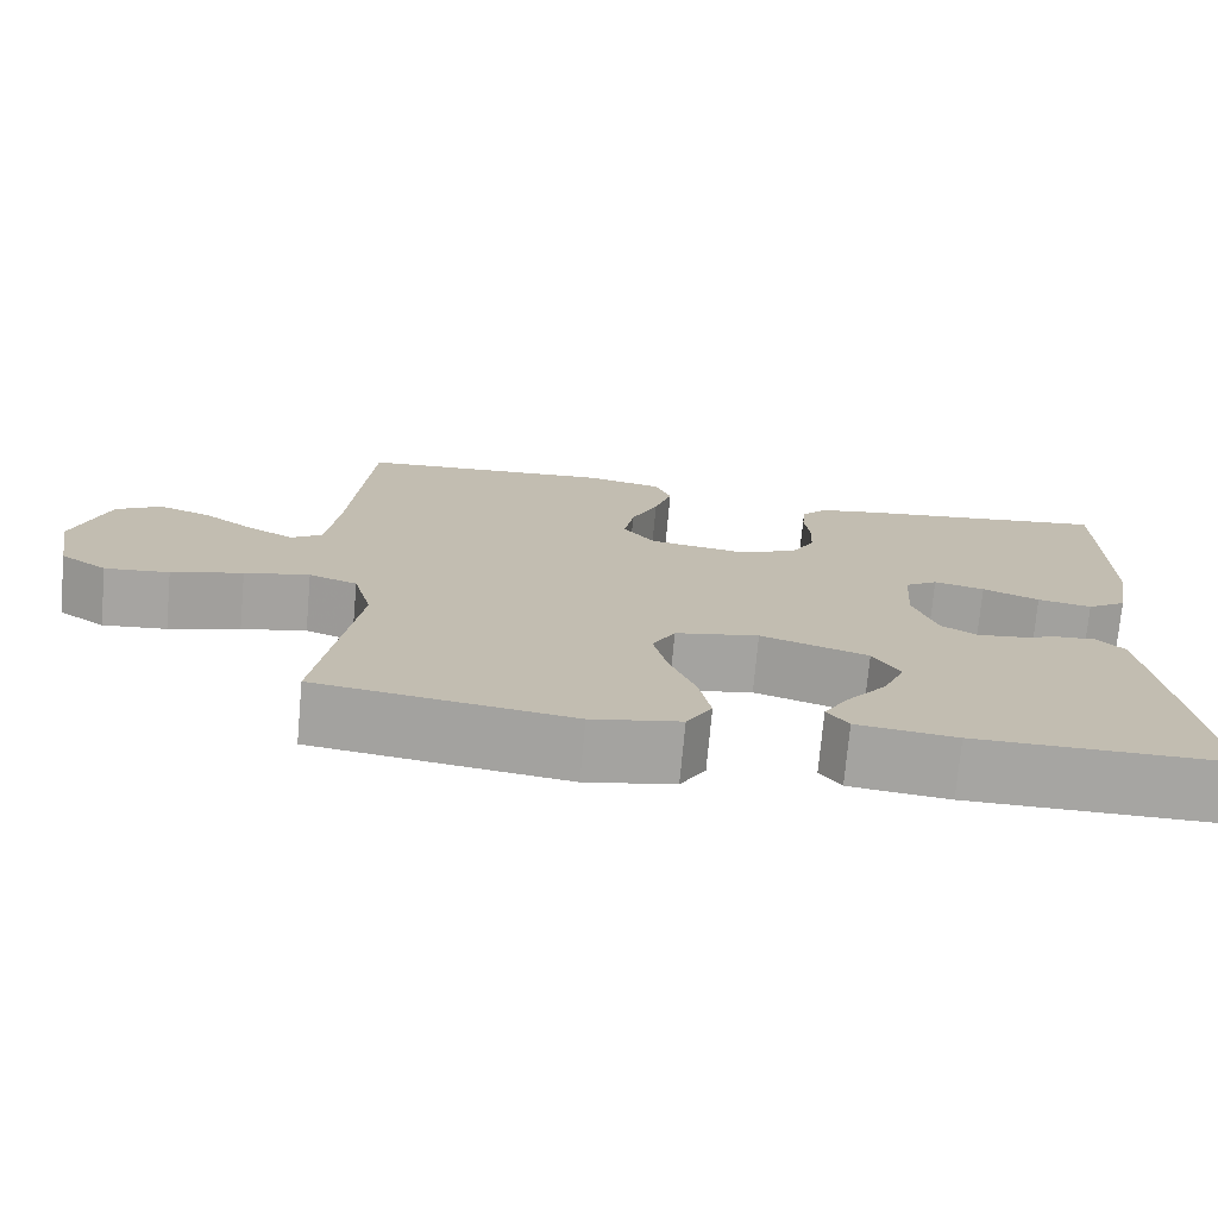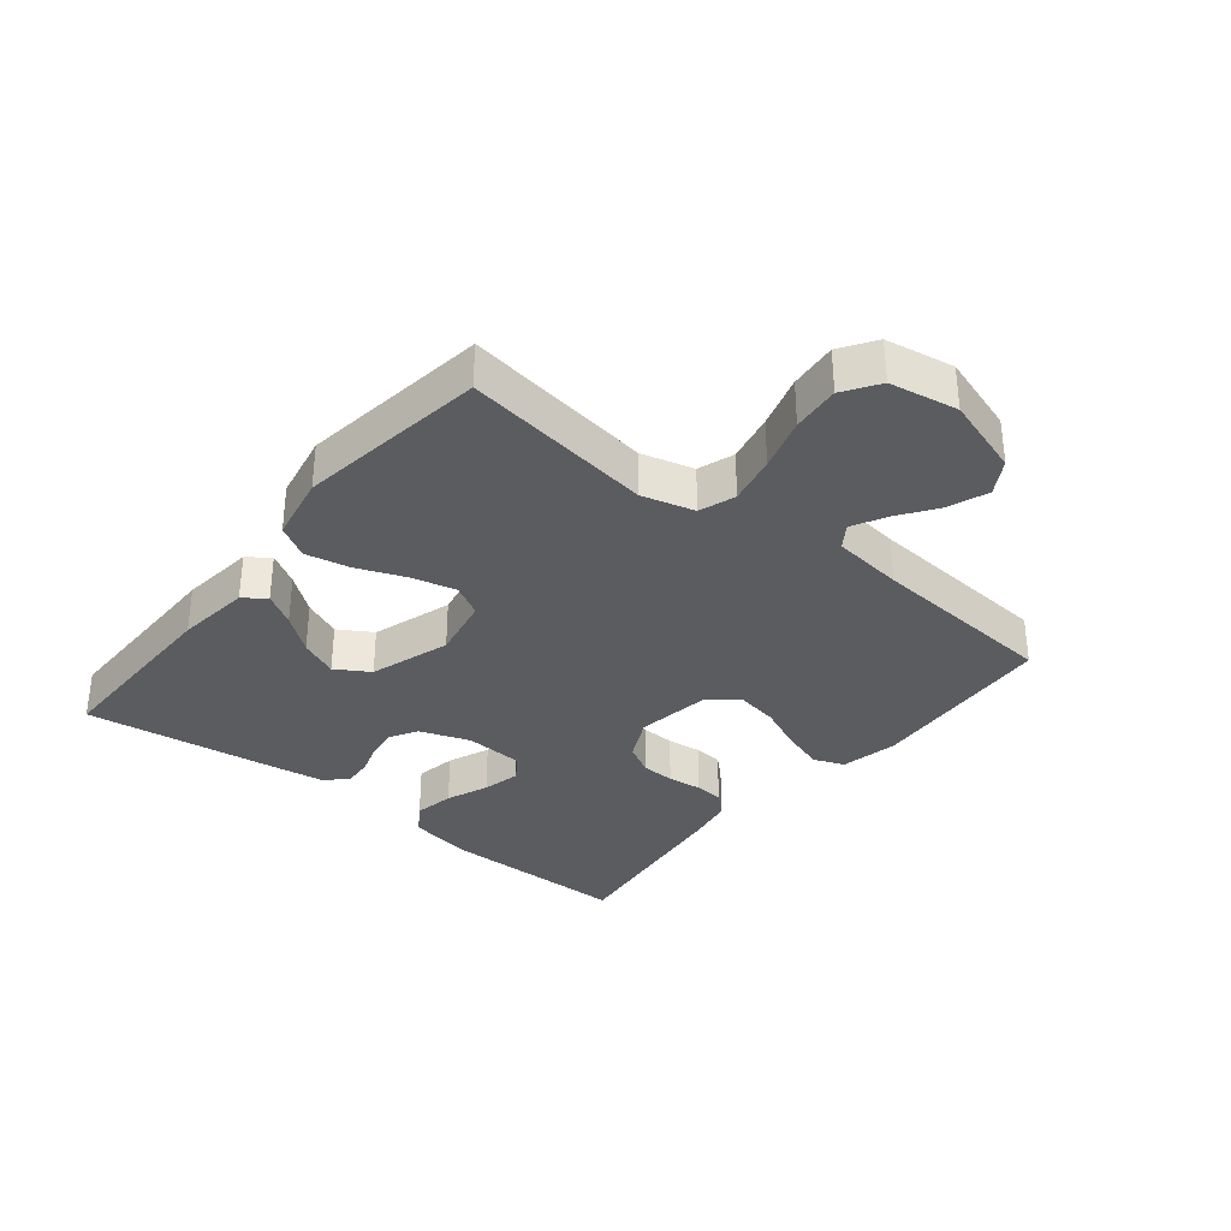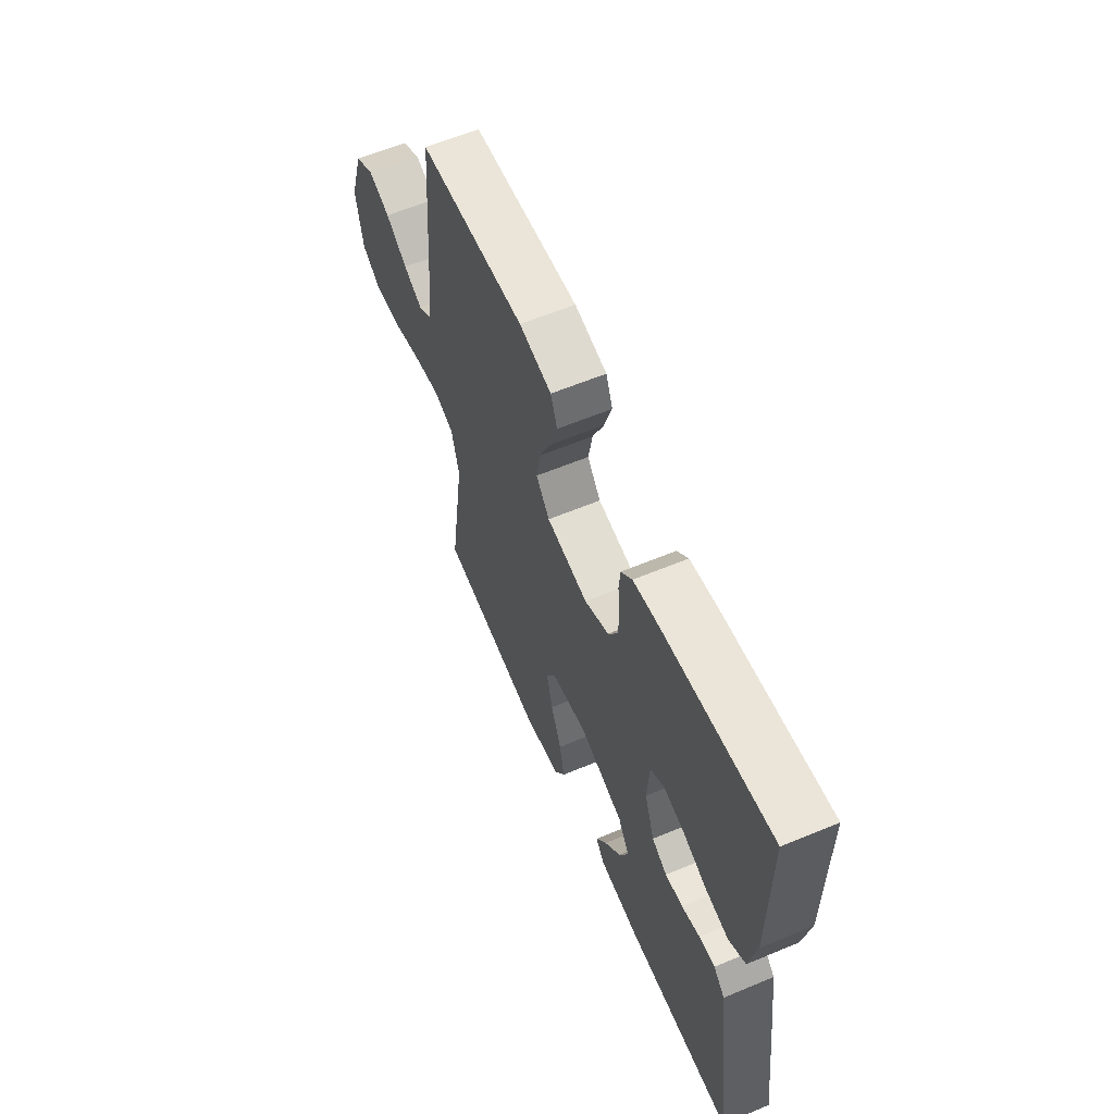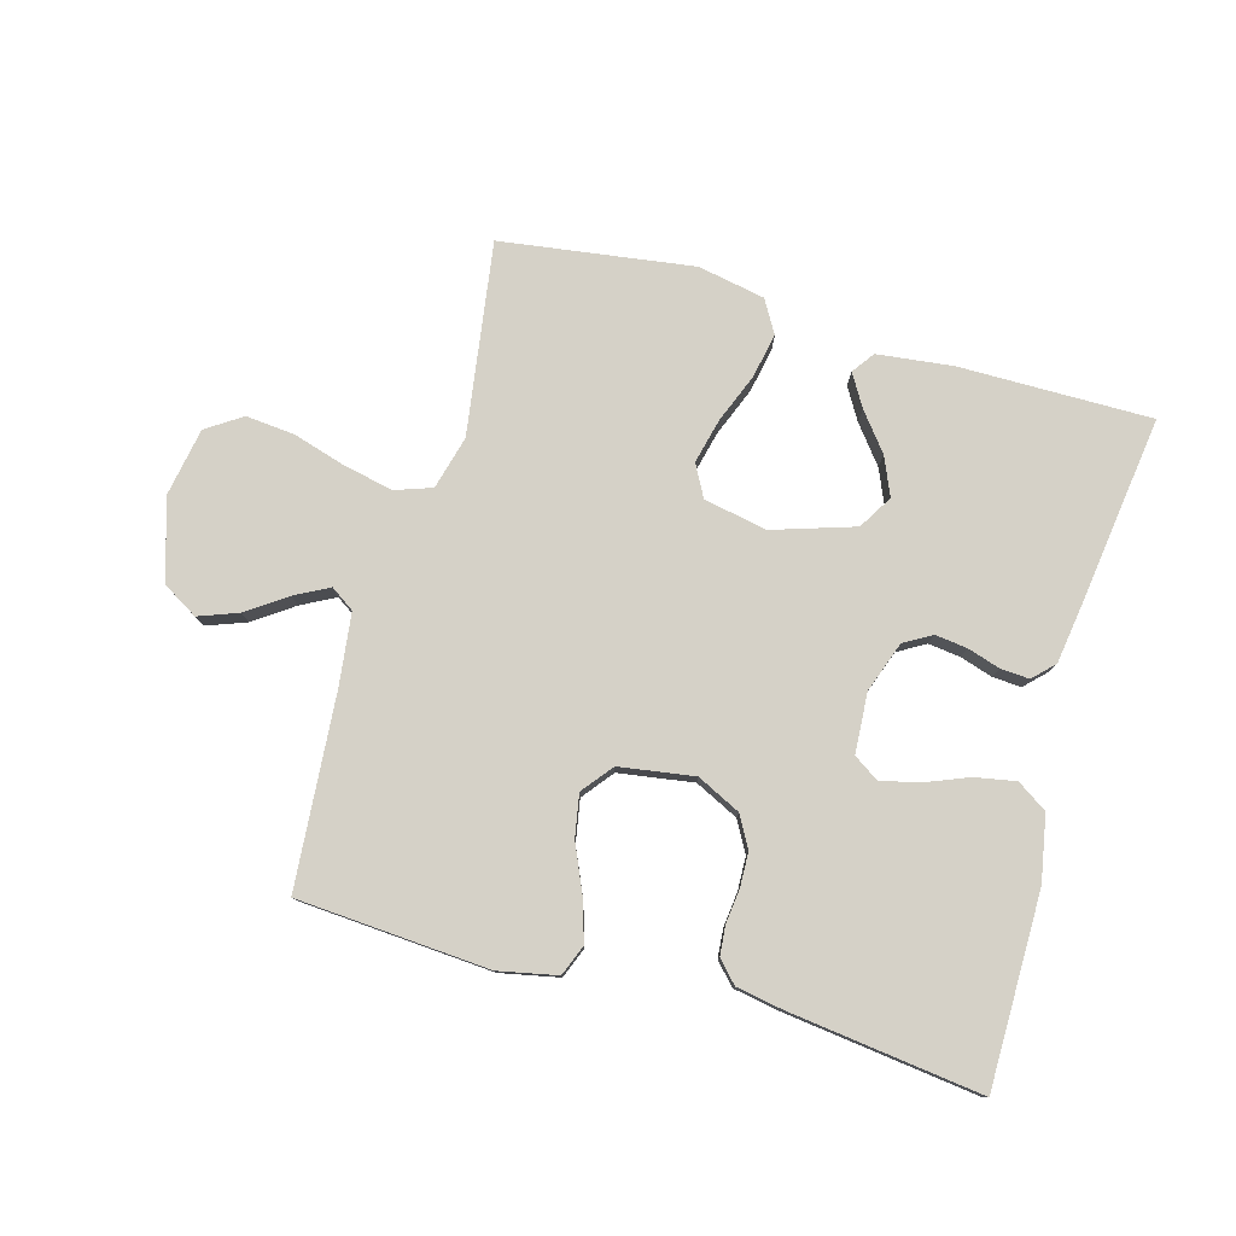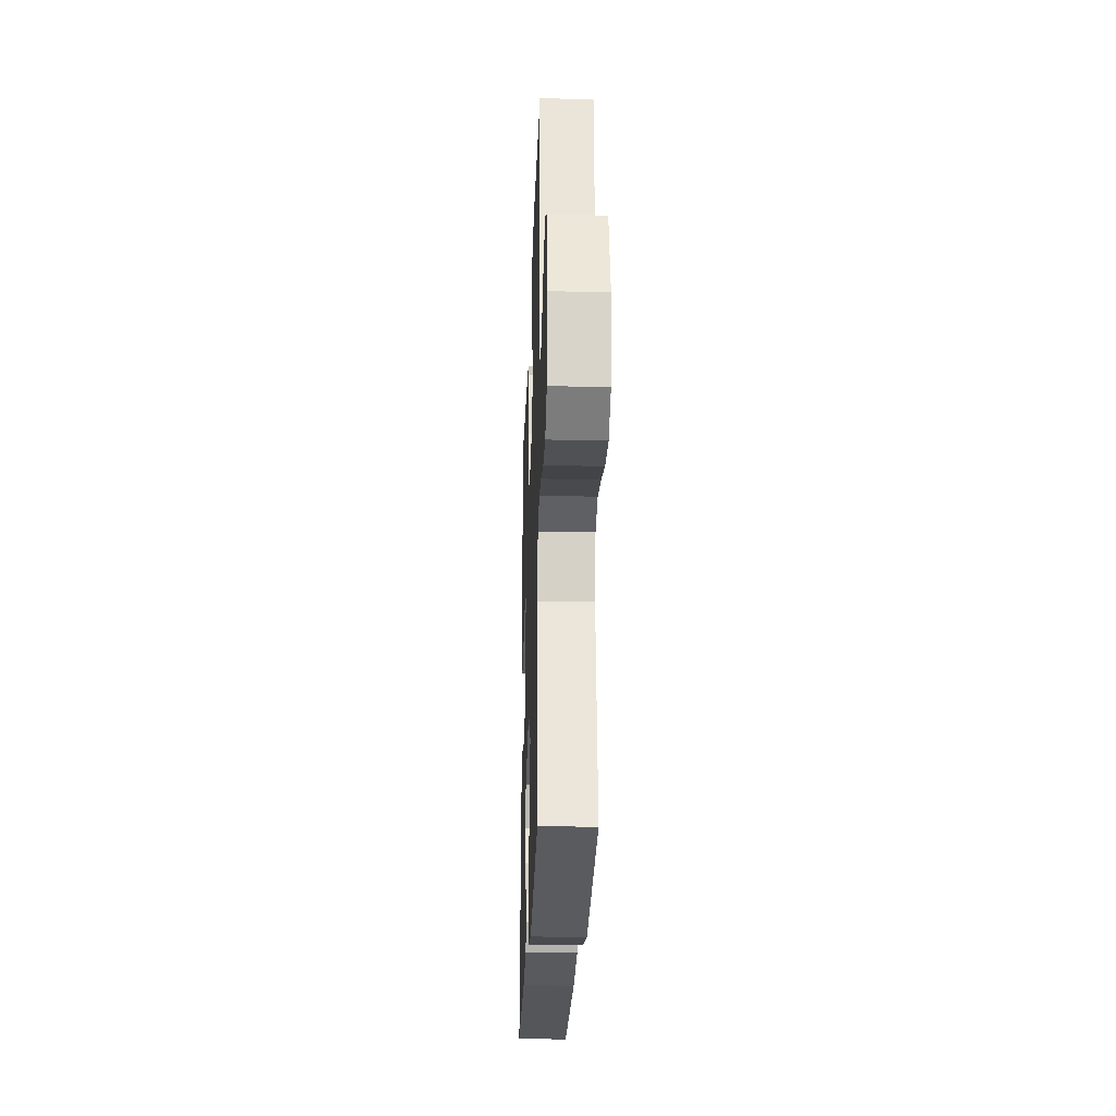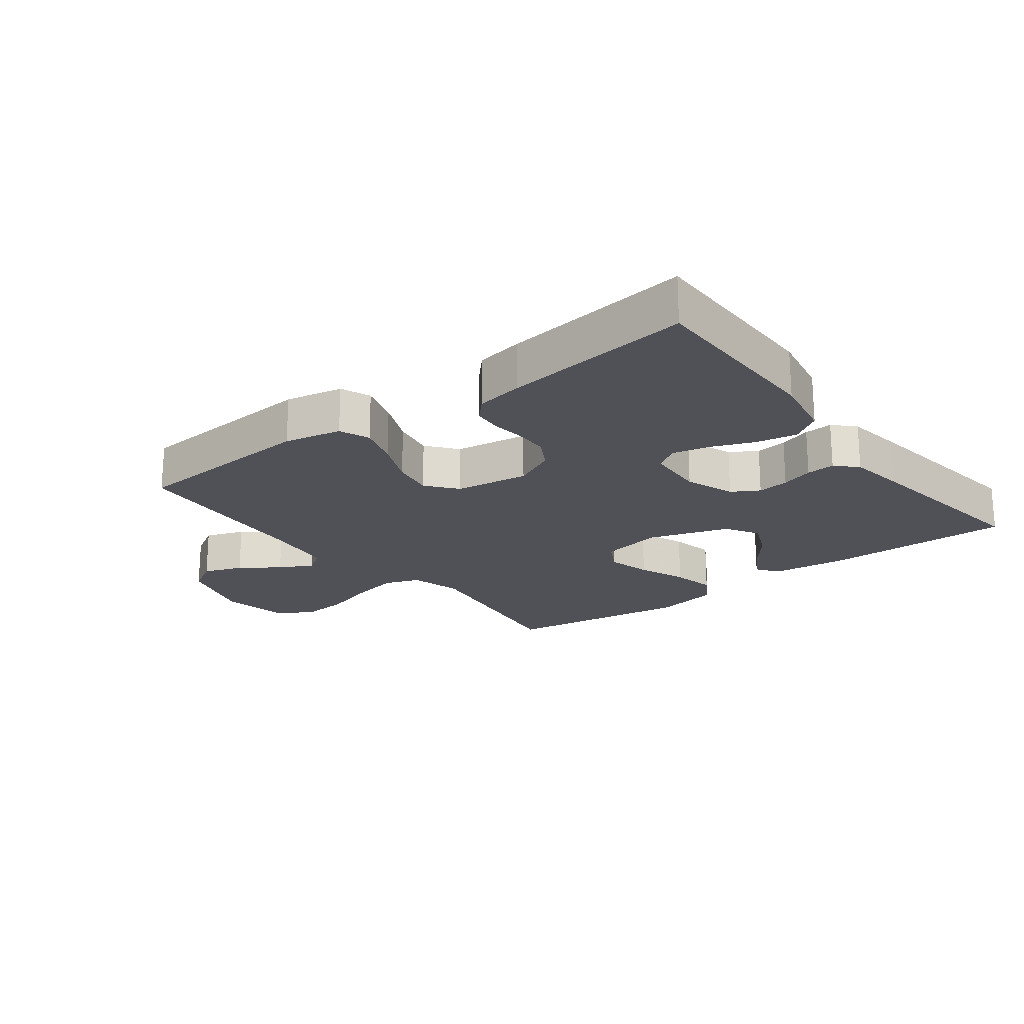
<metadata>
{"format":"obj","ext":"obj","renderer":"f3d","projection":"perspective","resolution":1024,"background":"white","views":[{"elev":-73.6,"azim":-5.2,"up":"+Z"},{"elev":-33.6,"azim":-128.8,"up":"+Y"},{"elev":60.7,"azim":66.9,"up":"+Z"},{"elev":78.8,"azim":15.8,"up":"+Y"},{"elev":-24.8,"azim":-92.0,"up":"+Z"},{"elev":-20.4,"azim":37.5,"up":"+Y"}]}
</metadata>
<code>
v 0.5 0.07 0.5
v 0.5 0.07 0.2
v 0.481 0.07 0.098
v 0.434 0.07 0.067
v 0.37 0.07 0.079
v 0.303 0.07 0.106
v 0.243 0.07 0.12
v 0.204 0.07 0.094
v 0.198 0.07 0
v 0.226 0.07 -0.079
v 0.269 0.07 -0.104
v 0.319 0.07 -0.098
v 0.37 0.07 -0.082
v 0.415 0.07 -0.079
v 0.447 0.07 -0.111
v 0.46 0.07 -0.2
v 0.5 0.07 -0.5
v 0.2 0.07 -0.498
v 0.082 0.07 -0.484
v 0.057 0.07 -0.449
v 0.087 0.07 -0.399
v 0.133 0.07 -0.341
v 0.159 0.07 -0.281
v 0.127 0.07 -0.228
v 0 0.07 -0.187
v -0.099 0.07 -0.206
v -0.126 0.07 -0.256
v -0.109 0.07 -0.326
v -0.079 0.07 -0.402
v -0.065 0.07 -0.472
v -0.095 0.07 -0.523
v -0.2 0.07 -0.543
v -0.5 0.07 -0.5
v -0.455 0.07 -0.2
v -0.477 0.07 -0.117
v -0.534 0.07 -0.097
v -0.611 0.07 -0.113
v -0.695 0.07 -0.138
v -0.771 0.07 -0.145
v -0.826 0.07 -0.108
v -0.845 0.07 0
v -0.805 0.07 0.125
v -0.751 0.07 0.157
v -0.689 0.07 0.134
v -0.628 0.07 0.091
v -0.575 0.07 0.063
v -0.538 0.07 0.088
v -0.524 0.07 0.2
v -0.5 0.07 0.5
v -0.2 0.07 0.52
v -0.109 0.07 0.501
v -0.09 0.07 0.453
v -0.111 0.07 0.387
v -0.143 0.07 0.315
v -0.155 0.07 0.249
v -0.117 0.07 0.201
v 0 0.07 0.183
v 0.068 0.07 0.216
v 0.095 0.07 0.264
v 0.097 0.07 0.317
v 0.091 0.07 0.371
v 0.095 0.07 0.417
v 0.126 0.07 0.45
v 0.2 0.07 0.463
v 0.5 0 0.5
v 0.5 0 0.2
v 0.481 0 0.098
v 0.434 0 0.067
v 0.37 0 0.079
v 0.303 0 0.106
v 0.243 0 0.12
v 0.204 0 0.094
v 0.198 0 0
v 0.226 0 -0.079
v 0.269 0 -0.104
v 0.319 0 -0.098
v 0.37 0 -0.082
v 0.415 0 -0.079
v 0.447 0 -0.111
v 0.46 0 -0.2
v 0.5 0 -0.5
v 0.2 0 -0.498
v 0.082 0 -0.484
v 0.057 0 -0.449
v 0.087 0 -0.399
v 0.133 0 -0.341
v 0.159 0 -0.281
v 0.127 0 -0.228
v 0 0 -0.187
v -0.099 0 -0.206
v -0.126 0 -0.256
v -0.109 0 -0.326
v -0.079 0 -0.402
v -0.065 0 -0.472
v -0.095 0 -0.523
v -0.2 0 -0.543
v -0.5 0 -0.5
v -0.455 0 -0.2
v -0.477 0 -0.117
v -0.534 0 -0.097
v -0.611 0 -0.113
v -0.695 0 -0.138
v -0.771 0 -0.145
v -0.826 0 -0.108
v -0.845 0 0
v -0.805 0 0.125
v -0.751 0 0.157
v -0.689 0 0.134
v -0.628 0 0.091
v -0.575 0 0.063
v -0.538 0 0.088
v -0.524 0 0.2
v -0.5 0 0.5
v -0.2 0 0.52
v -0.109 0 0.501
v -0.09 0 0.453
v -0.111 0 0.387
v -0.143 0 0.315
v -0.155 0 0.249
v -0.117 0 0.201
v 0 0 0.183
v 0.068 0 0.216
v 0.095 0 0.264
v 0.097 0 0.317
v 0.091 0 0.371
v 0.095 0 0.417
v 0.126 0 0.45
v 0.2 0 0.463
f 60 61 62 63
f 59 60 63 64
f 51 52 53 54
f 49 50 51 54
f 48 49 54 55
f 47 48 55 56
f 42 43 44 45
f 42 45 46
f 41 42 46
f 40 41 46
f 37 38 39 40
f 36 37 40 46
f 35 36 46 47
f 31 32 33 34
f 31 34 35
f 28 29 30 31
f 27 28 31 35
f 26 27 35 47
f 19 20 21 22
f 19 22 23
f 18 19 23
f 17 18 23
f 16 17 23 24
f 12 13 14 15
f 11 12 15 16
f 3 4 5 6
f 3 6 7
f 2 3 7
f 59 64 1 2
f 58 59 2 7
f 57 58 7 8
f 56 57 8 9
f 25 26 47 56
f 25 56 9 10
f 11 16 24 25
f 10 11 25
f 127 126 125 124
f 128 127 124 123
f 118 117 116 115
f 118 115 114 113
f 119 118 113 112
f 120 119 112 111
f 109 108 107 106
f 110 109 106
f 110 106 105
f 110 105 104
f 104 103 102 101
f 110 104 101 100
f 111 110 100 99
f 98 97 96 95
f 99 98 95
f 95 94 93 92
f 99 95 92 91
f 111 99 91 90
f 86 85 84 83
f 87 86 83
f 87 83 82
f 87 82 81
f 88 87 81 80
f 79 78 77 76
f 80 79 76 75
f 70 69 68 67
f 71 70 67
f 71 67 66
f 66 65 128 123
f 71 66 123 122
f 72 71 122 121
f 73 72 121 120
f 120 111 90 89
f 74 73 120 89
f 89 88 80 75
f 89 75 74
f 1 65 66 2
f 2 66 67 3
f 3 67 68 4
f 4 68 69 5
f 5 69 70 6
f 6 70 71 7
f 7 71 72 8
f 8 72 73 9
f 9 73 74 10
f 10 74 75 11
f 11 75 76 12
f 12 76 77 13
f 13 77 78 14
f 14 78 79 15
f 15 79 80 16
f 16 80 81 17
f 17 81 82 18
f 18 82 83 19
f 19 83 84 20
f 20 84 85 21
f 21 85 86 22
f 22 86 87 23
f 23 87 88 24
f 24 88 89 25
f 25 89 90 26
f 26 90 91 27
f 27 91 92 28
f 28 92 93 29
f 29 93 94 30
f 30 94 95 31
f 31 95 96 32
f 32 96 97 33
f 33 97 98 34
f 34 98 99 35
f 35 99 100 36
f 36 100 101 37
f 37 101 102 38
f 38 102 103 39
f 39 103 104 40
f 40 104 105 41
f 41 105 106 42
f 42 106 107 43
f 43 107 108 44
f 44 108 109 45
f 45 109 110 46
f 46 110 111 47
f 47 111 112 48
f 48 112 113 49
f 49 113 114 50
f 50 114 115 51
f 51 115 116 52
f 52 116 117 53
f 53 117 118 54
f 54 118 119 55
f 55 119 120 56
f 56 120 121 57
f 57 121 122 58
f 58 122 123 59
f 59 123 124 60
f 60 124 125 61
f 61 125 126 62
f 62 126 127 63
f 63 127 128 64
f 64 128 65 1

</code>
